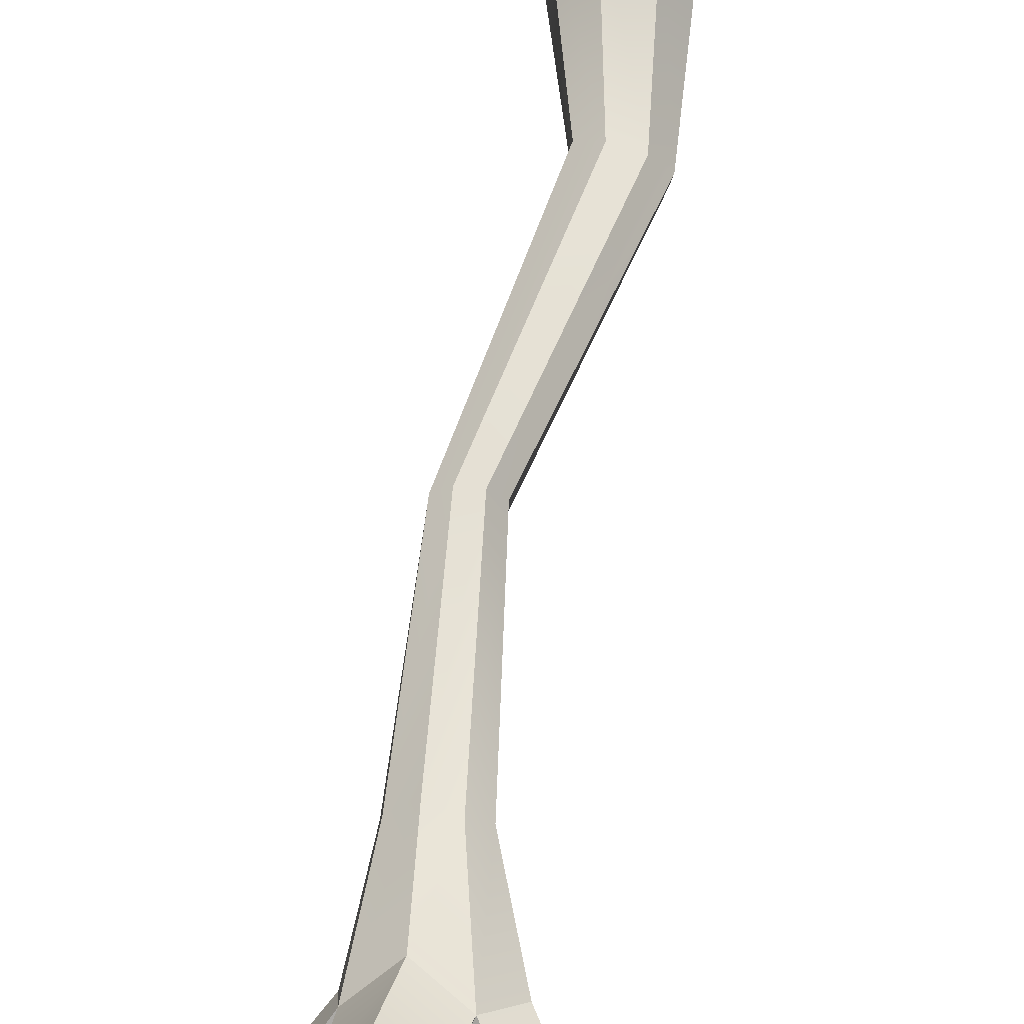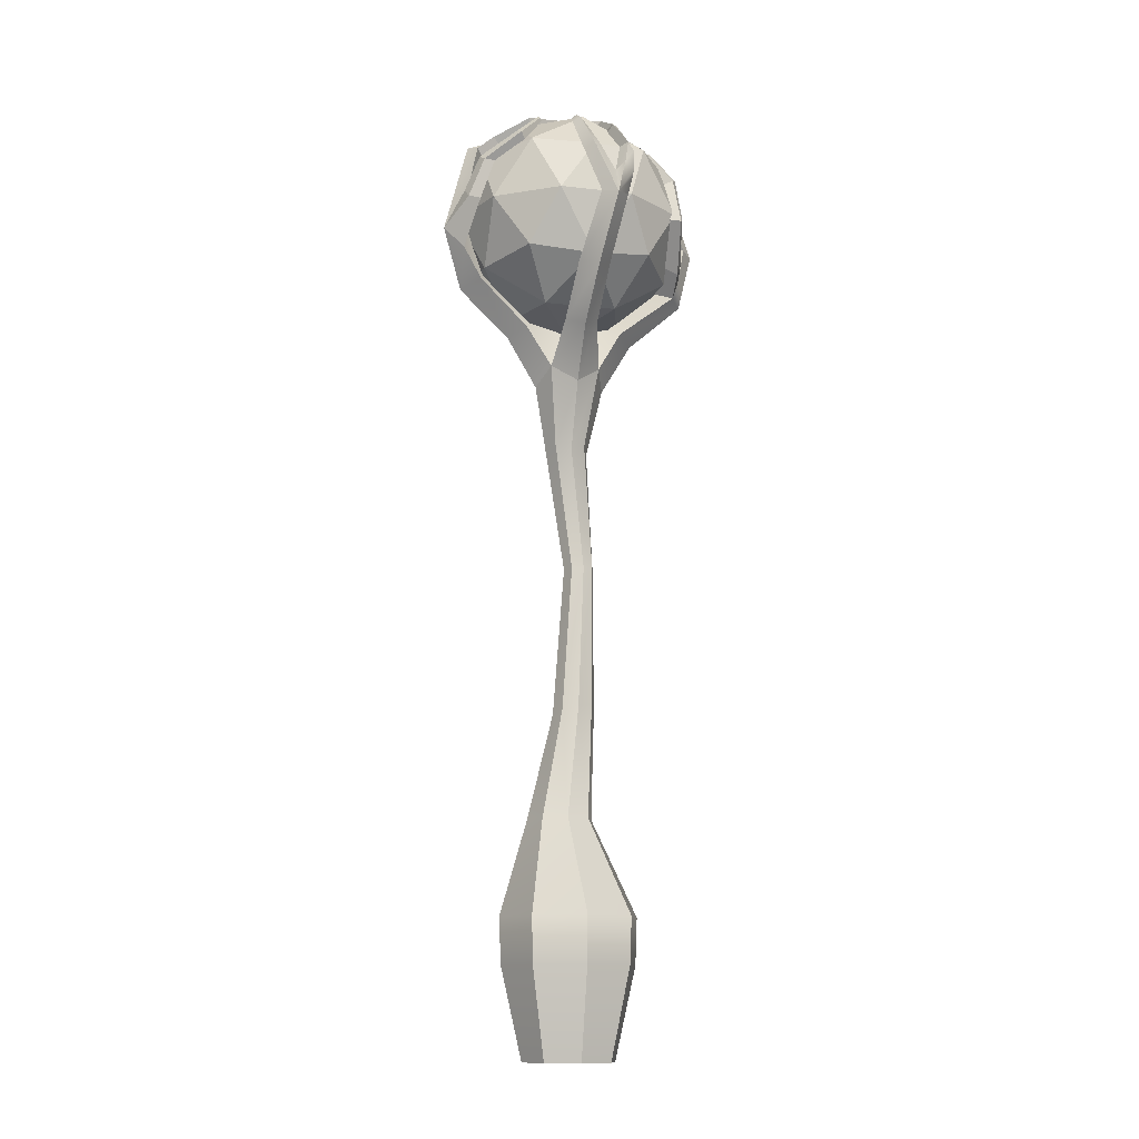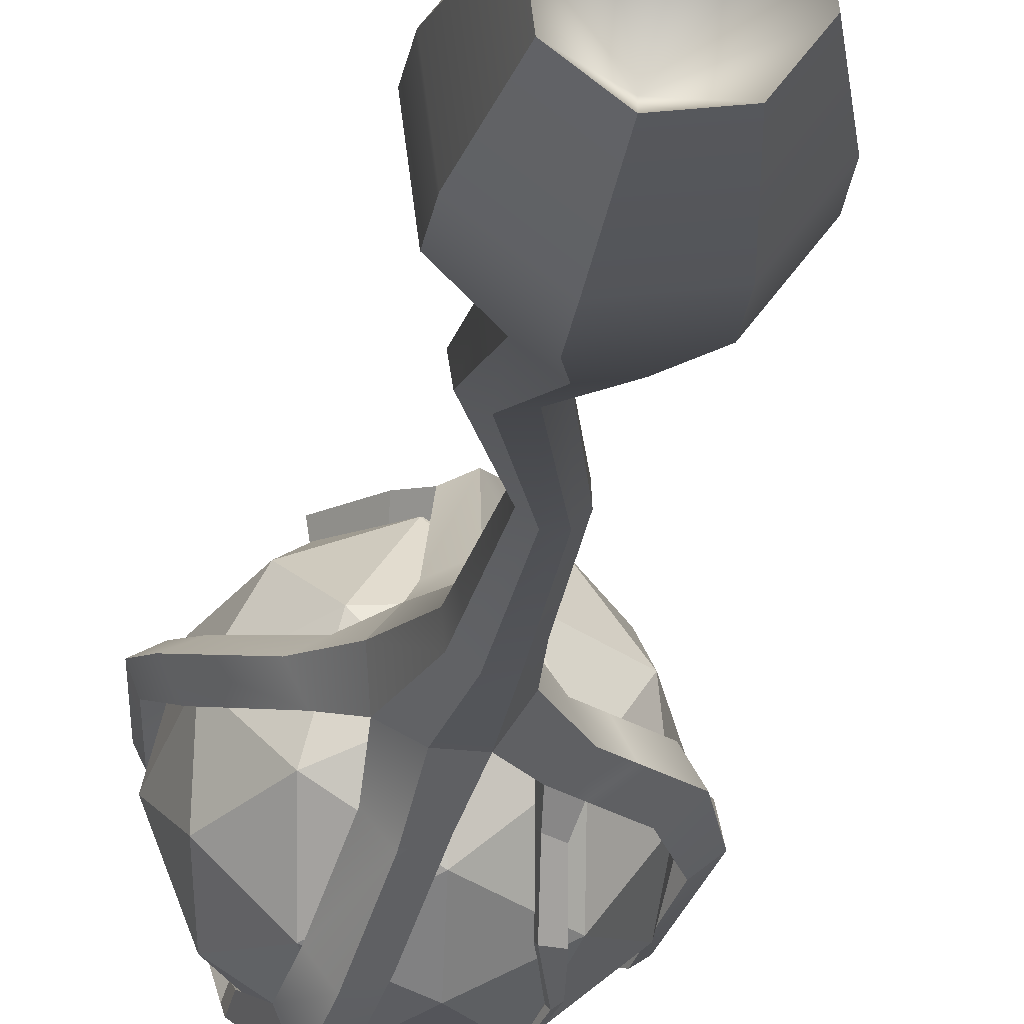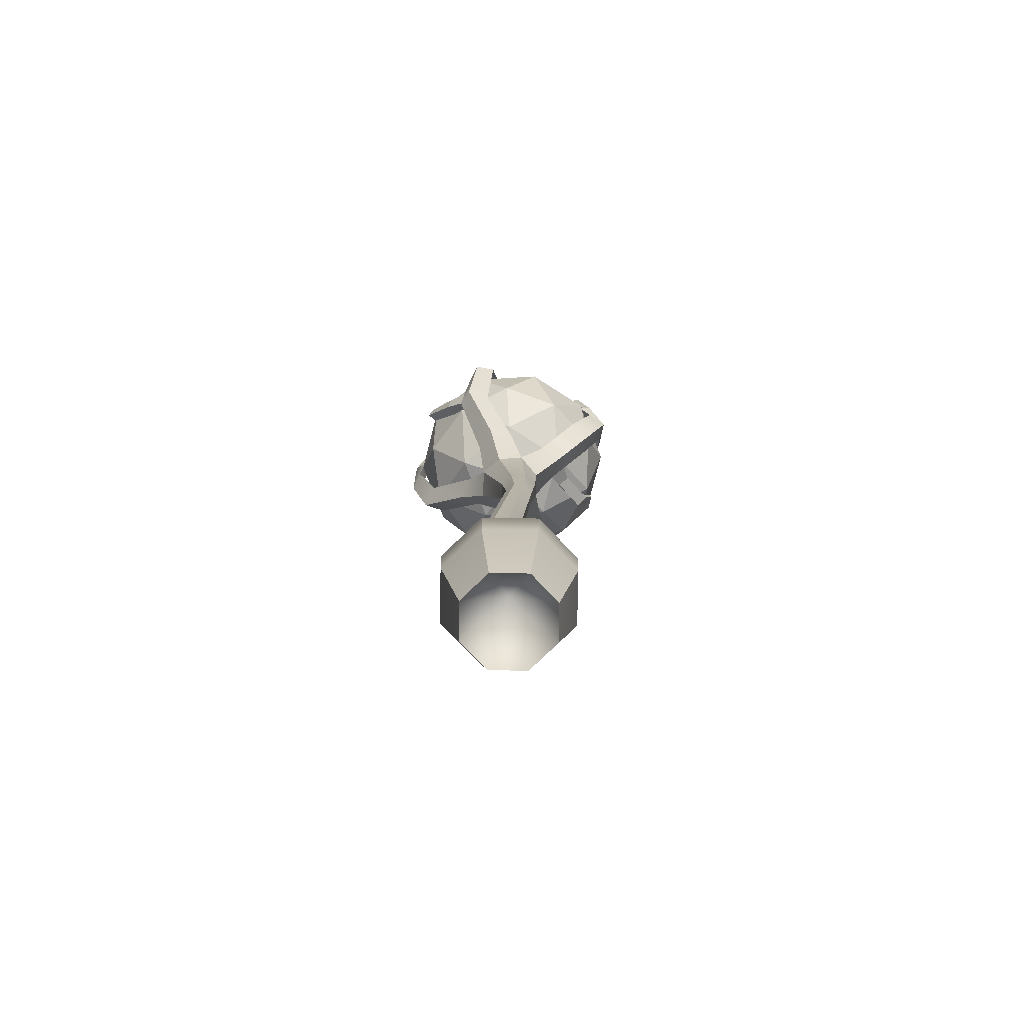
<metadata>
{"format":"obj","ext":"obj","renderer":"f3d","projection":"perspective","resolution":1024,"background":"white","views":[{"elev":63.7,"azim":-170.6,"up":"+Z"},{"elev":-12.1,"azim":-90.1,"up":"+Y"},{"elev":-18.5,"azim":-6.0,"up":"+Z"},{"elev":-79.1,"azim":36.5,"up":"+Y"}]}
</metadata>
<code>
v -0.002238 1.371 -0.00315
v -0.1471 1.278 0.03567
v -0.01009 1.278 0.1466
v 0.1378 1.278 0.0506
v 0.09214 1.278 -0.1197
v -0.08392 1.278 -0.1289
v -0.09662 1.129 0.1134
v 0.07944 1.129 0.1226
v 0.1426 1.129 -0.04197
v 0.005611 1.129 -0.1529
v -0.1423 1.129 -0.0569
v -0.002238 1.036 -0.00315
v -0.08739 1.346 0.01967
v -0.006852 1.346 0.08488
v 0.08006 1.346 0.02844
v 0.05324 1.346 -0.07166
v -0.05025 1.346 -0.07708
v -0.092 1.292 0.1077
v 0.07545 1.292 0.1165
v 0.1355 1.292 -0.04007
v 0.005226 1.292 -0.1456
v -0.1354 1.292 -0.05427
v -0.1429 1.203 0.08817
v 0.04116 1.203 0.1588
v 0.1652 1.203 0.005626
v 0.05785 1.203 -0.1597
v -0.1325 1.203 -0.1087
v -0.1697 1.203 -0.01192
v -0.06233 1.203 0.1534
v 0.1281 1.203 0.1024
v 0.1384 1.203 -0.09447
v -0.04564 1.203 -0.1651
v -0.009703 1.115 0.1393
v 0.1309 1.115 0.04797
v 0.08752 1.115 -0.114
v -0.07992 1.115 -0.1228
v -0.14 1.115 0.03377
v -0.05772 1.061 0.06536
v 0.04577 1.061 0.07078
v 0.08291 1.061 -0.02597
v 0.002375 1.061 -0.09118
v -0.08454 1.061 -0.03474
v -0.03869 0 0.05609
v 0.01149 0 0.0627
v 0.05165 0 0.03188
v 0.05826 0 -0.0183
v 0.02744 0 -0.05846
v -0.02274 0 -0.06507
v -0.0629 0 -0.03425
v -0.0695 0 0.01593
v -0.03065 0.9777 0.04216
v 0.00733 0.9547 0.04716
v 0.03772 0.9777 0.02384
v 0.04272 0.9547 -0.01414
v 0.0194 0.9777 -0.04453
v -0.01858 0.9547 -0.04953
v -0.04897 0.9777 -0.02621
v -0.05397 0.9547 0.01177
v -0.005623 0.1333 -0.001184
v -0.005624 1.037 -0.001184
v 0.04161 0.6945 0.02192
v 0.04238 0.6934 0.005066
v 0.03104 0.6915 -0.007324
v 0.01422 0.69 -0.007996
v 0.001786 0.6896 0.003444
v 0.001014 0.6907 0.02029
v 0.01236 0.6925 0.03268
v 0.02917 0.6941 0.03336
v 0.002938 1.037 -0.07624
v -0.02967 1.027 -0.09094
v -0.02136 1.053 -0.0599
v -0.05056 1.037 -0.0619
v 0.06935 1.037 0.007092
v 0.08413 1.027 -0.02523
v 0.05157 1.053 -0.03786
v 0.05517 1.037 -0.04584
v -0.01663 1.037 0.07453
v 0.01843 1.027 0.08857
v 0.01011 1.053 0.05754
v 0.04177 1.037 0.05888
v -0.07965 1.037 -0.005924
v -0.09538 1.027 0.02286
v -0.06434 1.053 0.01455
v -0.06737 1.037 0.03993
v -0.001891 1.097 0.1525
v 0.02321 1.09 0.1622
v 0.007762 1.108 0.1227
v 0.04229 1.101 0.1317
v 0.1406 1.101 0.000834
v 0.1572 1.09 -0.03214
v 0.1235 1.117 -0.02311
v 0.1264 1.101 -0.05239
v -0.02438 1.101 -0.1419
v -0.05738 1.09 -0.1585
v -0.04835 1.117 -0.1248
v -0.07766 1.101 -0.1276
v -0.1474 1.101 0.01343
v -0.1653 1.09 0.0416
v -0.1316 1.117 0.03257
v -0.1357 1.101 0.05705
v 0.03287 1.186 0.1715
v 0.05467 1.181 0.1826
v 0.04866 1.193 0.1601
v 0.07495 1.186 0.1602
v 0.1699 1.17 -0.01294
v 0.1799 1.175 -0.0442
v 0.1555 1.189 -0.03767
v 0.1568 1.181 -0.06168
v -0.04281 1.189 -0.1723
v -0.07307 1.179 -0.1826
v -0.06556 1.195 -0.1546
v -0.0916 1.144 -0.152
v -0.1705 1.198 0.04552
v -0.1799 1.192 0.06887
v -0.1519 1.207 0.06137
v -0.155 1.198 0.08303
v 0.03506 1.303 0.1399
v 0.0505 1.31 0.1428
v 0.04547 1.299 0.1248
v 0.06136 1.308 0.1296
v 0.1406 1.278 -0.06527
v 0.1477 1.28 -0.08338
v 0.1231 1.27 -0.07492
v 0.1329 1.273 -0.09406
v -0.04022 1.301 -0.1475
v -0.05726 1.31 -0.1504
v -0.05922 1.29 -0.1258
v -0.0693 1.306 -0.1351
v -0.141 1.313 0.004442
v -0.1476 1.318 0.01654
v -0.1269 1.307 0.01099
v -0.1358 1.313 0.0237
v 0.002097 1.348 0.08421
v 0.01663 1.354 0.08839
v 0.01213 1.341 0.07152
v 0.02713 1.348 0.07751
v 0.0875 1.332 -0.06178
v 0.09482 1.332 -0.06987
v 0.08153 1.322 -0.06689
v 0.09026 1.323 -0.07551
v 0.01985 1.347 -0.09668
v 0.00651 1.351 -0.1024
v 0.01175 1.341 -0.08292
v -0.002187 1.347 -0.09078
v -0.1063 1.336 0.003433
v -0.1105 1.339 0.01001
v -0.09812 1.333 0.006669
v -0.1037 1.336 0.01362
v 0.03827 0.8611 -0.01291
v 0.02412 0.8688 -0.03136
v 0.001061 0.8611 -0.03439
v -0.01739 0.8688 -0.02024
v -0.02042 0.8611 0.002815
v -0.006267 0.8688 0.02126
v 0.01679 0.8611 0.0243
v 0.03524 0.8688 0.01014
v 0.07756 0.1295 0.04684
v 0.08716 0.1295 -0.02604
v 0.0424 0.1295 -0.08437
v -0.03048 0.1295 -0.09396
v -0.08881 0.1295 -0.04921
v -0.0984 0.1295 0.02368
v -0.05365 0.1295 0.082
v 0.01924 0.1295 0.0916
v 0.07972 0.1946 0.04809
v 0.08957 0.1946 -0.02669
v 0.04365 0.1946 -0.08653
v -0.03113 0.1946 -0.09637
v -0.09097 0.1946 -0.05046
v -0.1008 0.1946 0.02432
v -0.0549 0.1946 0.08416
v 0.01988 0.1946 0.094
v -0.02235 0.3298 0.02589
v -0.04386 0.3298 -0.002149
v -0.03925 0.3298 -0.03719
v -0.01121 0.3298 -0.0587
v 0.02383 0.3298 -0.05409
v 0.04534 0.3298 -0.02605
v 0.04073 0.3298 0.008988
v 0.01269 0.3298 0.0305
v -0.05278 0.4835 0.01257
v -0.04998 0.4784 -0.009914
v -0.03185 0.4731 -0.02341
v -0.00902 0.4706 -0.02
v 0.005146 0.4724 -0.001689
v 0.002345 0.4774 0.0208
v -0.01578 0.4828 0.03429
v -0.03861 0.4853 0.03088
v 0.03492 1.364 -0.05232
v 0.02936 1.372 -0.04907
v 0.02812 1.357 -0.04579
v 0.0229 1.367 -0.04266
v 0.07163 1.358 -0.008347
v 0.0685 1.363 -0.006517
v 0.0678 1.355 -0.004667
v 0.06486 1.36 -0.002902
v -0.002176 1.369 0.03323
v 0.004542 1.373 0.03404
v 0.003115 1.364 0.02868
v 0.009954 1.369 0.02998
v -0.08502 1.227 -0.1494
v -0.1156 1.212 -0.1447
v -0.1097 1.211 -0.128
v -0.09375 1.227 -0.1412
v -0.09915 1.226 -0.1518
v -0.1154 1.269 -0.1226
v -0.1103 1.268 -0.1083
v -0.09665 1.279 -0.1178
v -0.1031 1.277 -0.1302
v -0.1271 1.306 -0.06915
v -0.1218 1.296 -0.06463
v -0.1105 1.304 -0.07197
v -0.1176 1.311 -0.07584
v -0.09587 1.341 -0.04257
v -0.09335 1.337 -0.04124
v -0.08895 1.34 -0.04624
v -0.09228 1.344 -0.04701
v 0.1671 1.207 -0.02991
v 0.1609 1.2 0.003914
v 0.1758 1.198 -0.006091
v 0.1711 1.212 -0.02033
v 0.1585 1.219 -0.0133
v 0.1508 1.255 0.01775
v 0.1603 1.261 -0.002575
v 0.1471 1.26 -0.002074
v 0.1642 1.259 0.01344
v 0.1307 1.298 0.008819
v 0.1437 1.306 -0.008959
v 0.1321 1.3 -0.01189
v 0.1426 1.307 0.00757
v 0.09743 1.328 0.0328
v 0.0996 1.339 0.01814
v 0.09086 1.333 0.01846
v 0.1047 1.337 0.03016
v 0.04396 1.355 0.03562
v 0.05518 1.364 0.02399
v 0.04818 1.357 0.01973
v 0.05133 1.364 0.03666
v 0.000884 1.37 0.009723
v 0.006219 1.374 0.004195
v 0.00289 1.371 0.00217
v 0.004388 1.374 0.01022
v 0.0476 1.343 -0.07559
v 0.05064 1.343 -0.08049
v 0.04513 1.337 -0.07798
v 0.04869 1.339 -0.08325
v -0.1605 1.231 0.06546
v -0.1576 1.234 0.09138
v -0.1393 1.229 0.08953
v -0.1605 1.231 0.06546
v -0.1619 1.246 0.07927
v -0.139 1.27 0.09191
v -0.1298 1.268 0.08597
v -0.136 1.277 0.07186
v -0.1488 1.28 0.08364
v -0.1124 1.315 0.07143
v -0.1063 1.308 0.06932
v -0.1117 1.311 0.05455
v -0.12 1.319 0.0627
v -0.09034 1.33 0.06826
v -0.08482 1.325 0.06623
v -0.08771 1.325 0.05496
v -0.09421 1.332 0.06191
v -0.05506 1.352 0.04941
v -0.05173 1.348 0.04796
v -0.05627 1.346 0.04123
v -0.05915 1.352 0.04571
v -0.04419 1.357 0.0271
v -0.04275 1.354 0.02471
v -0.04784 1.353 0.02241
v -0.04793 1.357 0.02654
v -0.1558 1.277 0.04182
v -0.1719 1.265 0.0379
v -0.1635 1.264 0.02008
v -0.146 1.263 0.03096
v -0.02539 1.313 -0.1336
v -0.04144 1.321 -0.1372
v -0.04538 1.316 -0.1254
v -0.03507 1.31 -0.1135
v -0.06574 1.325 -0.1116
v -0.05864 1.314 -0.1027
v -0.04283 1.328 -0.09715
v -0.04973 1.332 -0.1051
v -0.07122 1.352 -0.05922
v -0.06638 1.342 -0.05794
v -0.05256 1.348 -0.06252
v -0.05856 1.353 -0.06341
v -0.03193 1.366 -0.01802
v -0.03187 1.359 -0.01682
v -0.02342 1.363 -0.01962
v -0.02553 1.367 -0.02014
v -0.02792 1.369 0.006388
v -0.02775 1.365 0.007103
v -0.0226 1.367 0.005396
v -0.02389 1.369 0.005053
v 0.01172 1.125 0.1611
v 0.03354 1.12 0.1689
v 0.05301 1.128 0.141
v 0.0255 1.142 0.1389
v -0.0267 1.126 0.1585
v -0.02726 1.14 0.1296
v -0.01834 1.143 0.1638
v -0.01753 1.161 0.1385
v -0.07284 1.19 0.1626
v -0.06839 1.196 0.137
v -0.05927 1.199 0.1645
v -0.04675 1.201 0.1534
v -0.04828 1.263 0.1522
v -0.04595 1.258 0.1399
v -0.03836 1.266 0.156
v -0.02676 1.262 0.1436
v -0.0406 1.309 0.1169
v -0.03941 1.306 0.1107
v -0.03553 1.31 0.1189
v -0.02961 1.308 0.1126
v 0.1113 1.05 -0.0278
v 0.08164 1.061 -0.04827
v 0.07928 1.077 -0.01922
v 0.09585 1.061 0.004765
v 0.05592 1.059 -0.06813
v 0.05358 1.069 -0.06295
v 0.07157 1.085 -0.05085
v 0.0731 1.075 -0.06971
v 0.058 1.096 -0.1252
v 0.05666 1.106 -0.1206
v 0.07436 1.118 -0.1061
v 0.07702 1.108 -0.1239
v 0.07293 1.165 -0.1467
v 0.07014 1.169 -0.1424
v 0.07579 1.172 -0.1287
v 0.08165 1.171 -0.1394
v 0.05976 1.202 -0.1612
v 0.05785 1.205 -0.1582
v 0.06171 1.207 -0.1489
v 0.06571 1.207 -0.1562
f 1 13 14
f 13 2 18
f 13 18 14
f 14 18 3
f 1 14 15
f 14 3 19
f 14 19 15
f 15 19 4
f 1 15 16
f 15 4 20
f 15 20 16
f 16 20 5
f 1 16 17
f 16 5 21
f 16 21 17
f 17 21 6
f 1 17 13
f 17 6 22
f 17 22 13
f 13 22 2
f 2 28 23
f 28 11 37
f 28 37 23
f 23 37 7
f 3 29 24
f 29 7 33
f 29 33 24
f 24 33 8
f 4 30 25
f 30 8 34
f 30 34 25
f 25 34 9
f 5 31 26
f 31 9 35
f 31 35 26
f 26 35 10
f 6 32 27
f 32 10 36
f 32 36 27
f 27 36 11
f 7 29 23
f 29 3 18
f 29 18 23
f 23 18 2
f 8 30 24
f 30 4 19
f 30 19 24
f 24 19 3
f 9 31 25
f 31 5 20
f 31 20 25
f 25 20 4
f 10 32 26
f 32 6 21
f 32 21 26
f 26 21 5
f 11 28 27
f 28 2 22
f 28 22 27
f 27 22 6
f 12 39 38
f 39 8 33
f 39 33 38
f 38 33 7
f 12 40 39
f 40 9 34
f 40 34 39
f 39 34 8
f 12 41 40
f 41 10 35
f 41 35 40
f 40 35 9
f 12 42 41
f 42 11 36
f 42 36 41
f 41 36 10
f 12 38 42
f 38 7 37
f 38 37 42
f 42 37 11
f 154 155 52 51
f 155 156 53 52
f 156 149 54 53
f 149 150 55 54
f 150 151 56 55
f 151 152 57 56
f 152 153 58 57
f 153 154 51 58
f 44 43 59
f 45 44 59
f 46 45 59
f 47 46 59
f 48 47 59
f 49 48 59
f 50 49 59
f 43 50 59
f 197 198 199
f 198 200 199
f 243 244 245
f 244 246 245
f 193 194 195
f 194 196 195
f 145 146 147
f 146 148 147
f 165 166 178 179
f 166 167 177 178
f 167 168 176 177
f 168 169 175 176
f 169 170 174 175
f 170 171 173 174
f 171 172 180 173
f 172 165 179 180
f 55 56 70 69
f 60 55 69 71
f 56 57 72 70
f 57 60 71 72
f 53 54 74 73
f 60 53 73 75
f 54 55 76 74
f 55 60 75 76
f 51 52 78 77
f 60 51 77 79
f 52 53 80 78
f 53 60 79 80
f 57 58 82 81
f 60 57 81 83
f 58 51 84 82
f 51 60 83 84
f 77 78 86 85
f 79 77 85 87
f 78 80 88 86
f 80 79 87 88
f 319 316 90 89
f 318 319 89 91
f 316 317 92 90
f 317 318 91 92
f 69 70 94 93
f 71 69 93 95
f 70 72 96 94
f 72 71 95 96
f 81 82 98 97
f 83 81 97 99
f 82 84 100 98
f 84 83 99 100
f 296 297 102 101
f 299 296 101 103
f 297 298 104 102
f 298 299 103 104
f 89 90 106 105
f 91 89 105 107
f 90 92 108 106
f 92 91 107 108
f 93 94 110 109
f 95 93 109 111
f 94 96 112 110
f 96 95 111 112
f 97 98 114 113
f 99 97 113 115
f 98 100 116 114
f 100 99 115 116
f 101 102 118 117
f 103 101 117 119
f 102 104 120 118
f 104 103 119 120
f 218 106 122 121
f 107 218 121 123
f 106 108 124 122
f 108 107 123 124
f 109 110 126 125
f 111 109 125 127
f 110 201 128 126
f 201 111 127 128
f 113 114 273 274
f 115 113 274 275
f 114 247 272 273
f 247 115 275 272
f 117 118 134 133
f 119 117 133 135
f 118 120 136 134
f 120 119 135 136
f 121 122 138 137
f 123 121 137 139
f 122 124 140 138
f 124 123 139 140
f 276 277 142 141
f 279 276 141 143
f 277 278 144 142
f 278 279 143 144
f 129 130 146 145
f 131 129 145 147
f 130 132 148 146
f 132 131 147 148
f 62 63 150 149
f 63 64 151 150
f 64 65 152 151
f 65 66 153 152
f 66 67 154 153
f 67 68 155 154
f 68 61 156 155
f 61 62 149 156
f 45 46 158 157
f 46 47 159 158
f 47 48 160 159
f 48 49 161 160
f 49 50 162 161
f 50 43 163 162
f 43 44 164 163
f 44 45 157 164
f 157 158 166 165
f 158 159 167 166
f 159 160 168 167
f 160 161 169 168
f 161 162 170 169
f 162 163 171 170
f 163 164 172 171
f 164 157 165 172
f 181 174 173 188
f 182 175 174 181
f 183 176 175 182
f 184 177 176 183
f 185 178 177 184
f 186 179 178 185
f 187 180 179 186
f 188 173 180 187
f 182 181 66 65
f 183 182 65 64
f 184 183 64 63
f 185 184 63 62
f 186 185 62 61
f 187 186 61 68
f 188 187 68 67
f 181 188 67 66
f 141 142 190 189
f 143 141 189 191
f 142 144 192 190
f 144 143 191 192
f 189 190 194 193
f 191 189 193 195
f 190 192 196 194
f 192 191 195 196
f 133 134 198 197
f 135 133 197 199
f 134 136 200 198
f 136 135 199 200
f 214 215 216 217
f 203 201 204
f 110 112 203 202
f 201 205 204
f 110 202 205
f 112 111 201 203
f 202 203 207 206
f 203 204 208 207
f 204 205 209 208
f 205 202 206 209
f 206 207 211 210
f 207 208 212 211
f 208 209 213 212
f 209 206 210 213
f 210 211 215 214
f 211 212 216 215
f 212 213 217 216
f 213 210 214 217
f 201 110 205
f 239 240 241
f 105 106 220 219
f 106 221 220
f 106 218 221
f 107 219 222
f 218 107 222
f 107 105 219
f 239 242 240
f 221 218 222
f 221 222 225 224
f 222 219 223 225
f 219 220 226 223
f 220 221 224 226
f 224 225 229 228
f 225 223 227 229
f 223 226 230 227
f 226 224 228 230
f 228 229 233 232
f 229 227 231 233
f 227 230 234 231
f 230 228 232 234
f 232 233 237 236
f 233 231 235 237
f 231 234 238 235
f 234 232 236 238
f 236 237 241 240
f 237 235 239 241
f 235 238 242 239
f 238 236 240 242
f 137 138 244 243
f 139 137 243 245
f 138 140 246 244
f 140 139 245 246
f 268 269 270 271
f 114 116 249 248
f 247 251 250
f 114 248 251
f 116 115 250 249
f 115 247 250
f 247 114 251
f 248 249 253 252
f 249 250 254 253
f 250 251 255 254
f 251 248 252 255
f 252 253 257 256
f 253 254 258 257
f 254 255 259 258
f 255 252 256 259
f 256 257 261 260
f 257 258 262 261
f 258 259 263 262
f 259 256 260 263
f 260 261 265 264
f 261 262 266 265
f 262 263 267 266
f 263 260 264 267
f 264 265 269 268
f 265 266 270 269
f 266 267 271 270
f 267 264 268 271
f 273 272 132 130
f 274 273 130 129
f 275 274 129 131
f 272 275 131 132
f 125 126 277 276
f 126 128 278 277
f 127 125 276 279
f 128 127 281 280
f 127 279 282 281
f 279 278 283 282
f 278 128 280 283
f 280 281 285 284
f 281 282 286 285
f 282 283 287 286
f 283 280 284 287
f 284 285 289 288
f 285 286 290 289
f 286 287 291 290
f 287 284 288 291
f 288 289 293 292
f 289 290 294 293
f 290 291 295 294
f 291 288 292 295
f 85 86 297 296
f 86 88 298 297
f 88 87 299 298
f 313 312 314 315
f 87 85 300 301
f 85 296 302 300
f 296 299 303 302
f 299 87 301 303
f 301 300 304 305
f 300 302 306 304
f 302 303 307 306
f 303 301 305 307
f 305 304 308 309
f 304 306 310 308
f 306 307 311 310
f 307 305 309 311
f 309 308 312 313
f 308 310 314 312
f 310 311 315 314
f 311 309 313 315
f 293 294 295 292
f 74 76 317 316
f 332 333 334 335
f 75 73 319 318
f 73 74 316 319
f 76 75 321 320
f 75 318 322 321
f 318 317 323 322
f 317 76 320 323
f 320 321 325 324
f 321 322 326 325
f 322 323 327 326
f 323 320 324 327
f 324 325 329 328
f 325 326 330 329
f 326 327 331 330
f 327 324 328 331
f 328 329 333 332
f 329 330 334 333
f 330 331 335 334
f 331 328 332 335

</code>
